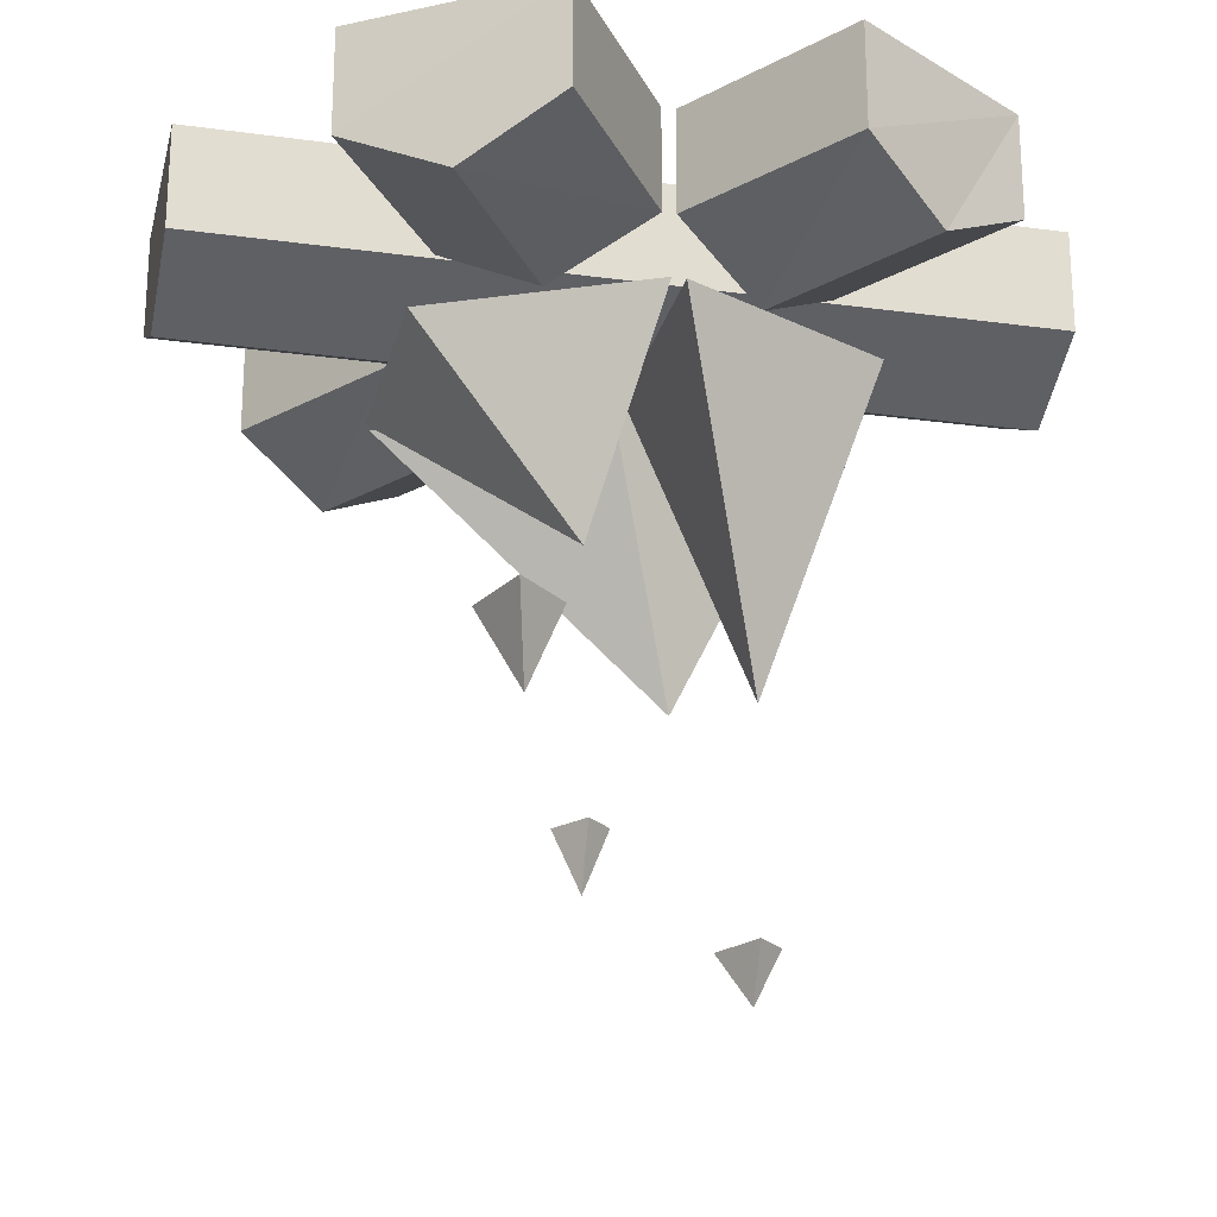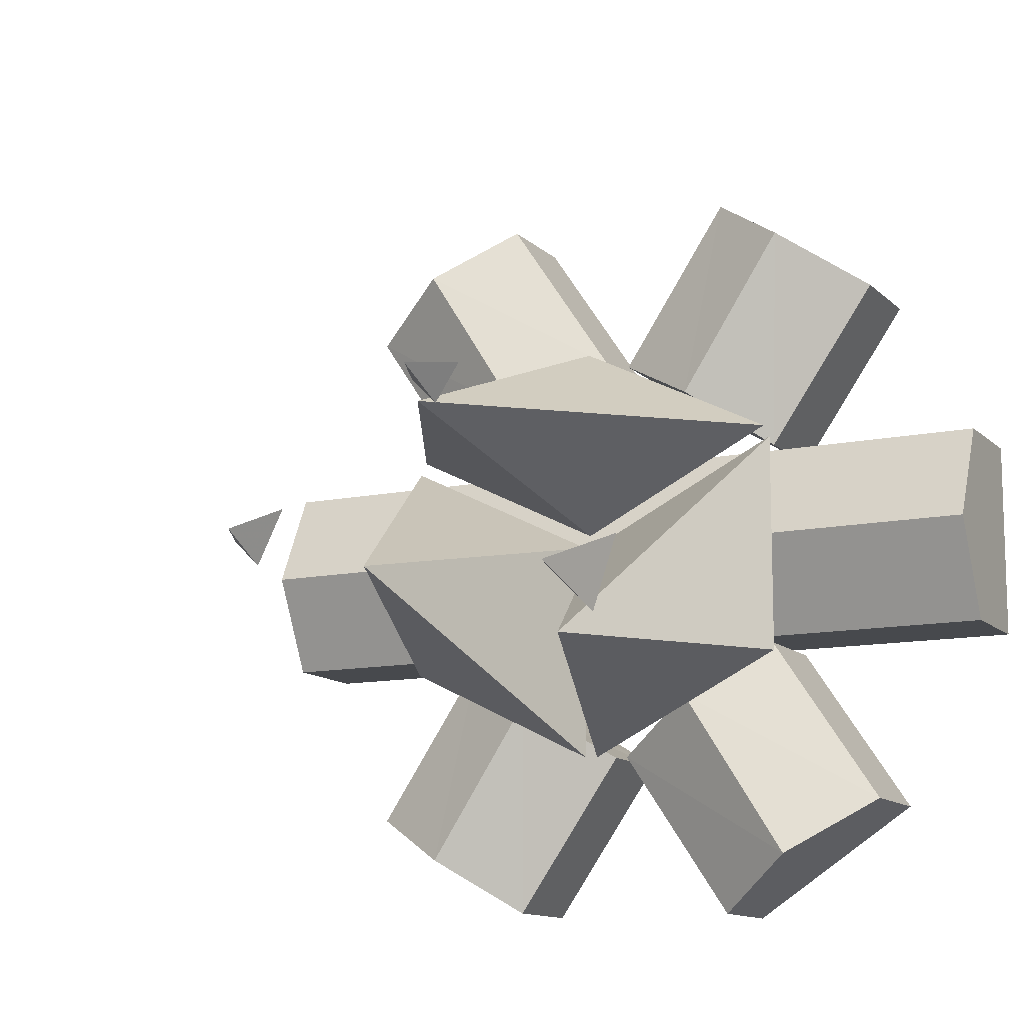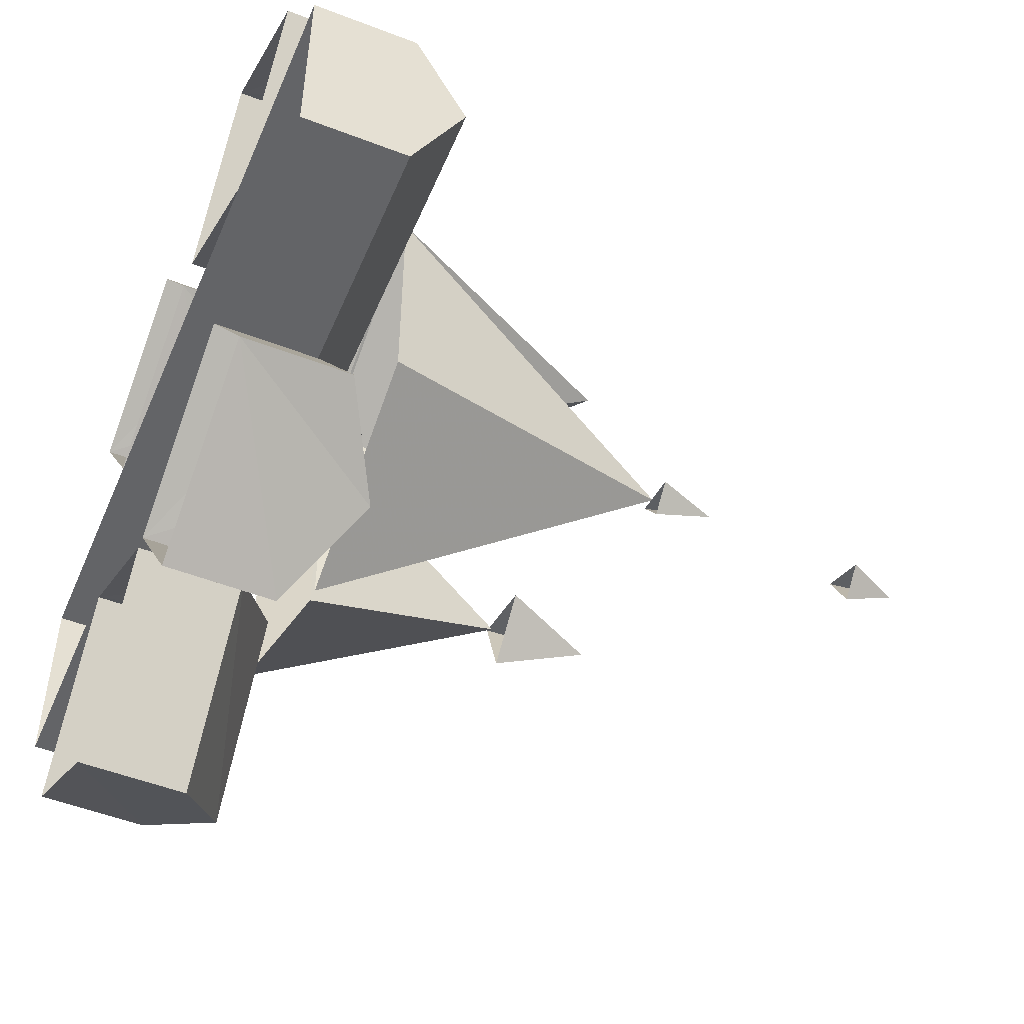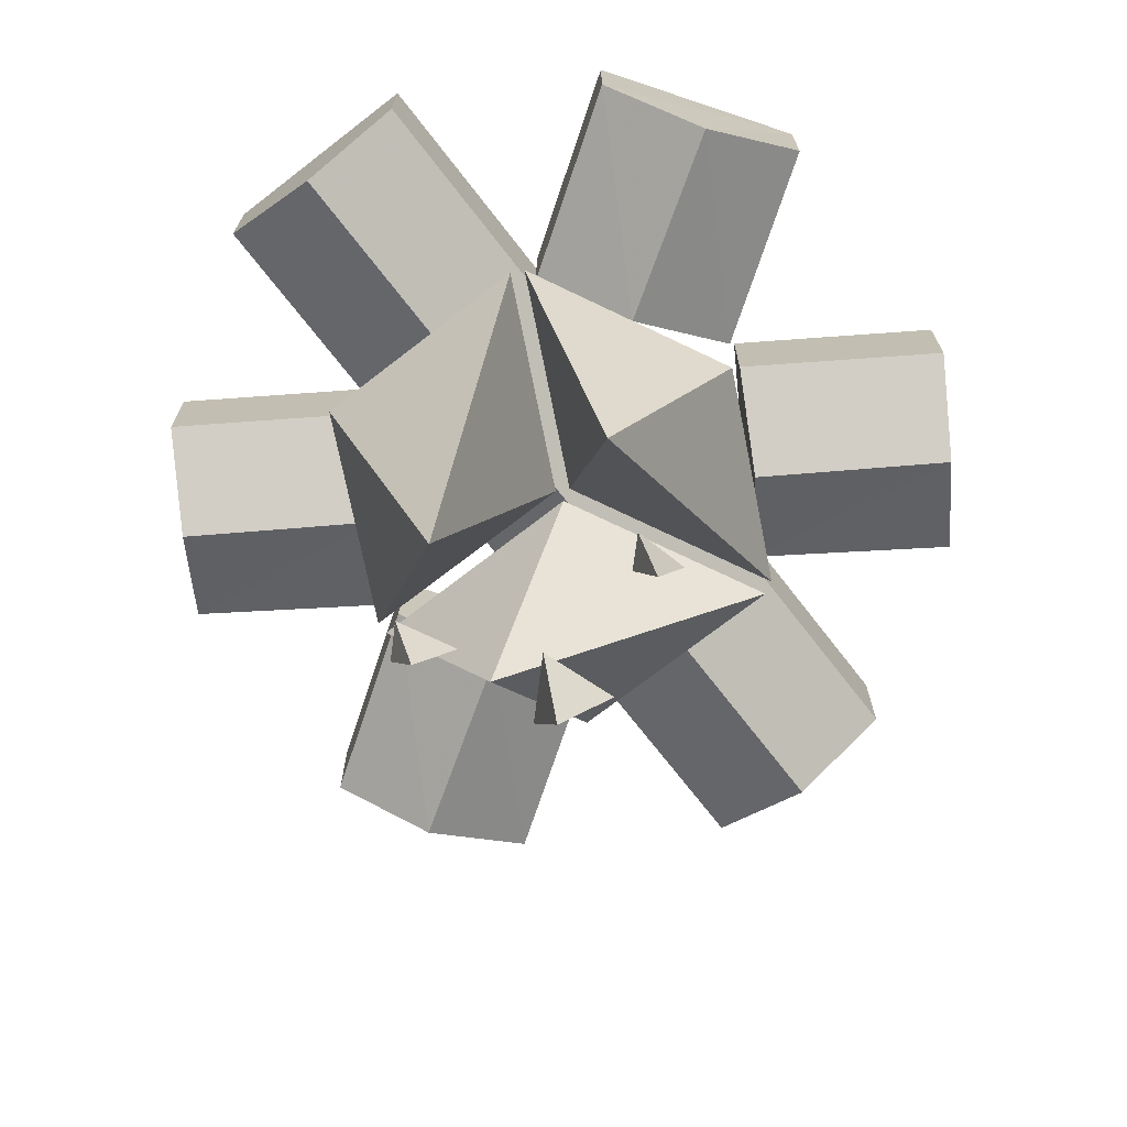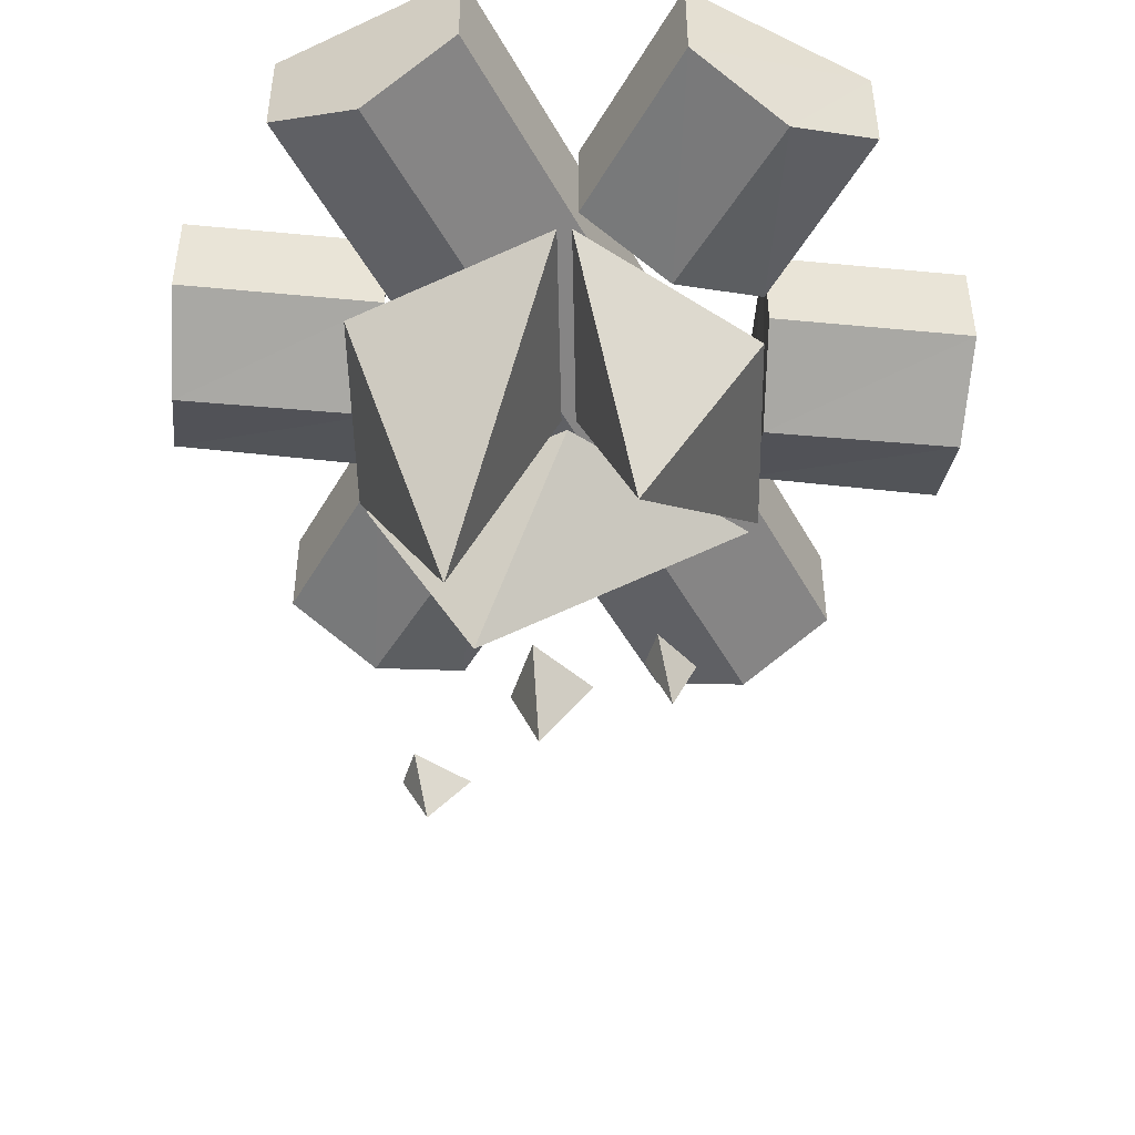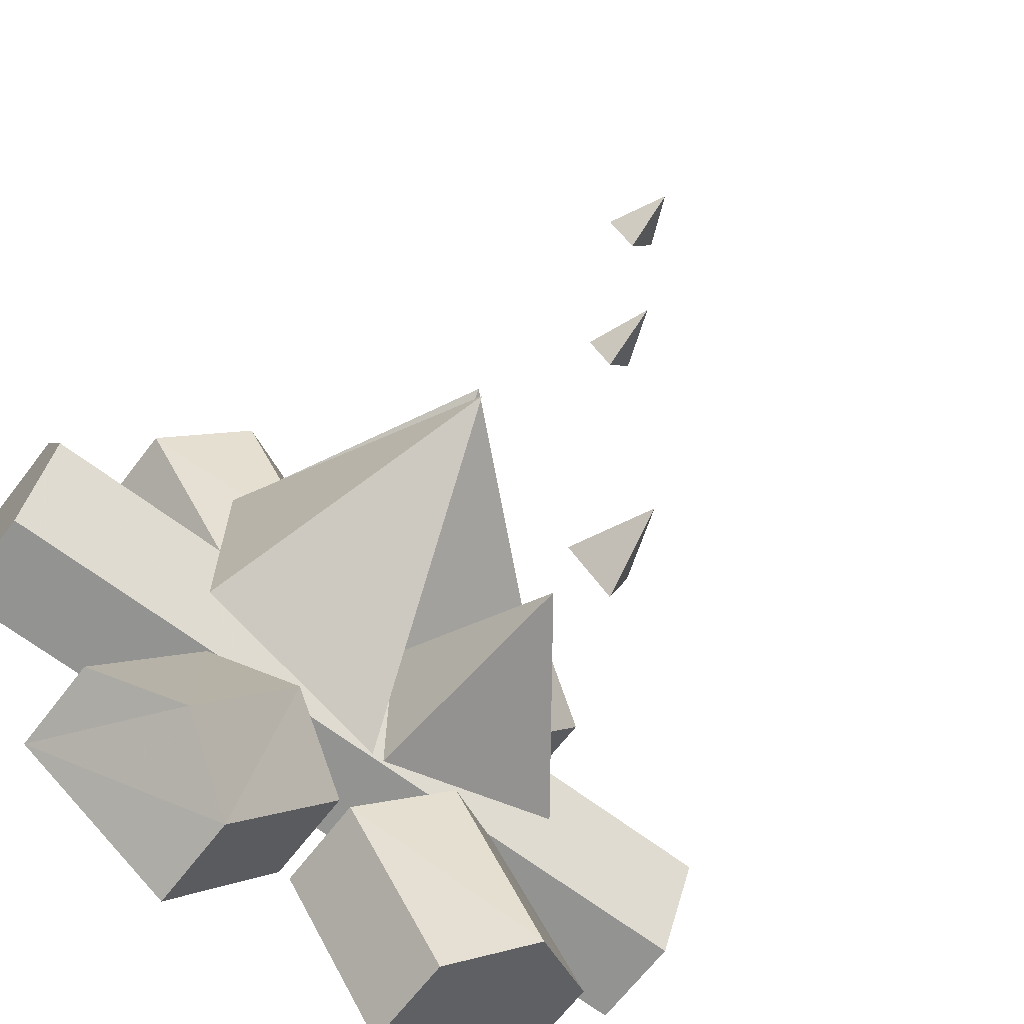
<metadata>
{"format":"obj","ext":"obj","renderer":"f3d","projection":"perspective","resolution":1024,"background":"white","views":[{"elev":-22.6,"azim":166.8,"up":"+Y"},{"elev":-12.1,"azim":26.6,"up":"+Z"},{"elev":-51.2,"azim":-112.8,"up":"+Z"},{"elev":-72.0,"azim":-52.2,"up":"+Y"},{"elev":-48.3,"azim":-62.4,"up":"+Y"},{"elev":-66.6,"azim":-37.4,"up":"+Z"}]}
</metadata>
<code>
v -19 -16 -61
v -32 -24 -52
v -15 -24 -26
v -1 -16 -35
v -46 -16 -44
v -28 -16 -17
v -19 0 -61
v -1 0 -35
v -46 0 -44
v -28 0 -17
v 1 -16 -35
v 15 -24 -26
v 32 -24 -53
v 19 -16 -62
v 1 0 -35
v 19 0 -62
v 28 -16 -17
v 46 -16 -44
v 28 0 -17
v 46 0 -44
v -64 -16 -16
v -64 -24 0
v 64 -24 0
v 64 -16 -16
v -64 0 -16
v 64 0 -16
v -64 -16 16
v 64 -16 16
v -64 0 16
v 64 0 16
v 29 -16 17
v 16 -24 26
v 33 -24 52
v 47 -16 43
v 2 -16 34
v 20 -16 61
v 29 0 17
v 47 0 43
v 2 0 34
v 20 0 61
v -47 -16 44
v -33 -24 53
v -16 -24 26
v -29 -16 17
v -47 0 44
v -29 0 17
v -20 -16 62
v -2 -16 35
v -20 0 62
v -2 0 35
v -34 -26 -20
v -34 -26 16
v -18 -74 -10
v -2 -26 0
v -2 -26 -36
v 31 -26 18
v -1 -26 2
v -13 -66 18
v -33 -26 18
v -1 -26 34
v 0 -26 0
v 32 -26 16
v 8 -58 -20
v 32 -26 -20
v 0 -26 -36
v -16 -108 -16
v -20 -108 -12
v -16 -116 -12
v -12 -108 -8
v -4 -84 16
v 4 -84 18
v 0 -94 16
v 0 -84 12
v 16 -62 -18
v 8 -62 -10
v 14 -76 -12
v 20 -62 -6
f 1 2 3 4
f 2 5 6 3
f 7 1 4 8
f 5 9 10 6
f 9 5 2 1 7
f 8 4 3 6 10
f 11 12 13 14
f 15 11 14 16
f 12 17 18 13
f 17 19 20 18
f 19 17 12 11 15
f 16 14 13 18 20
f 21 22 23 24
f 25 21 24 26
f 22 27 28 23
f 27 29 30 28
f 26 24 23 28 30
f 29 27 22 21 25
f 31 32 33 34
f 32 35 36 33
f 37 31 34 38
f 35 39 40 36
f 39 35 32 31 37
f 38 34 33 36 40
f 41 42 43 44
f 45 41 44 46
f 42 47 48 43
f 47 49 50 48
f 49 47 42 41 45
f 46 44 43 48 50
f 51 52 53
f 52 54 53
f 54 55 53
f 55 51 53
f 56 57 58
f 59 60 58
f 60 56 58
f 57 59 58
f 61 62 63
f 62 64 63
f 65 61 63
f 64 65 63
f 66 67 68
f 67 69 68
f 69 66 68
f 70 71 72
f 71 73 72
f 73 70 72
f 74 75 76
f 75 77 76
f 77 74 76

</code>
